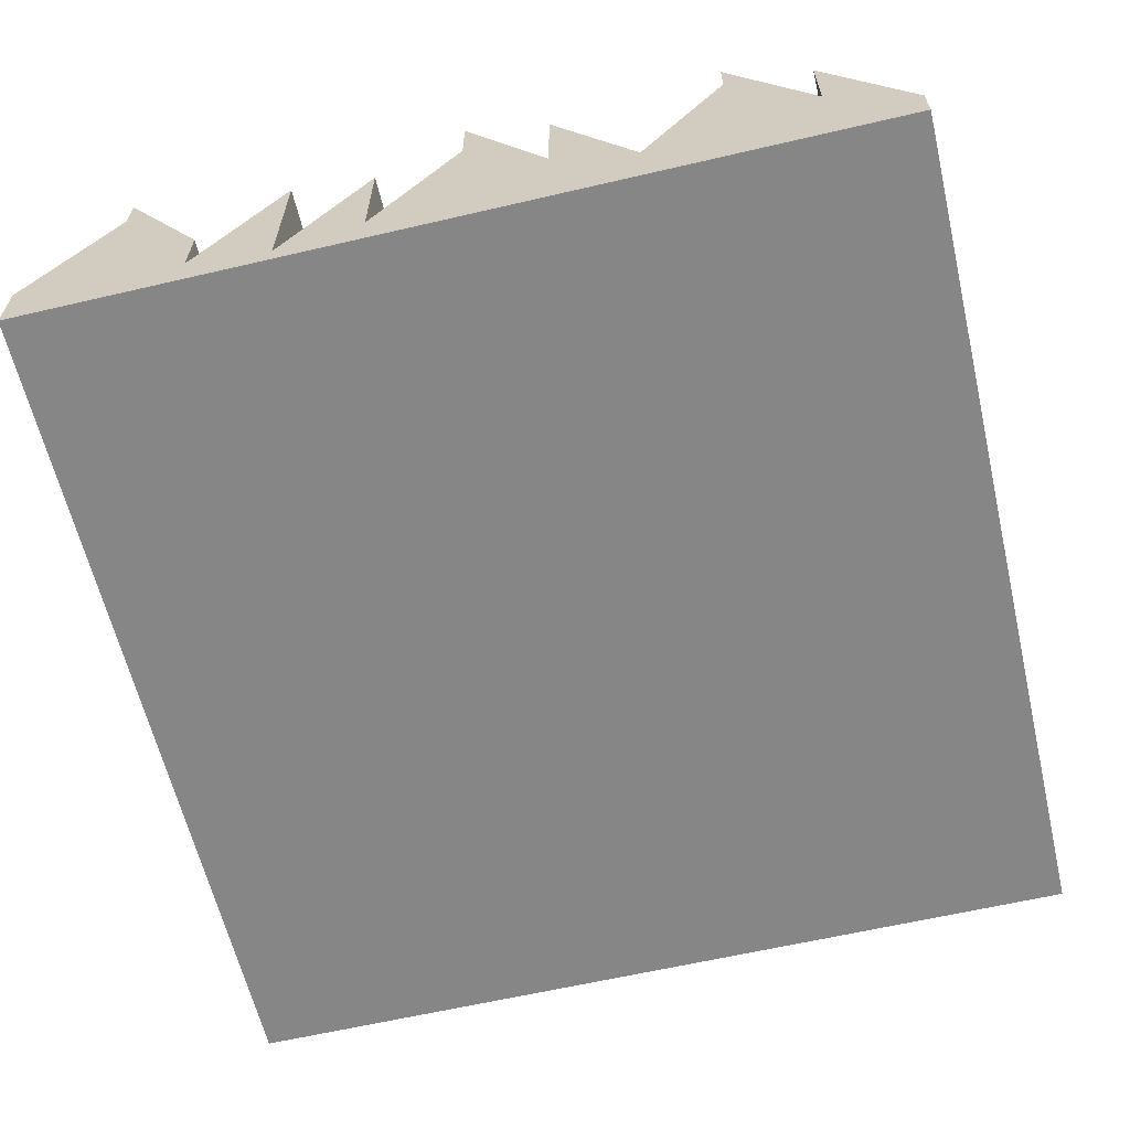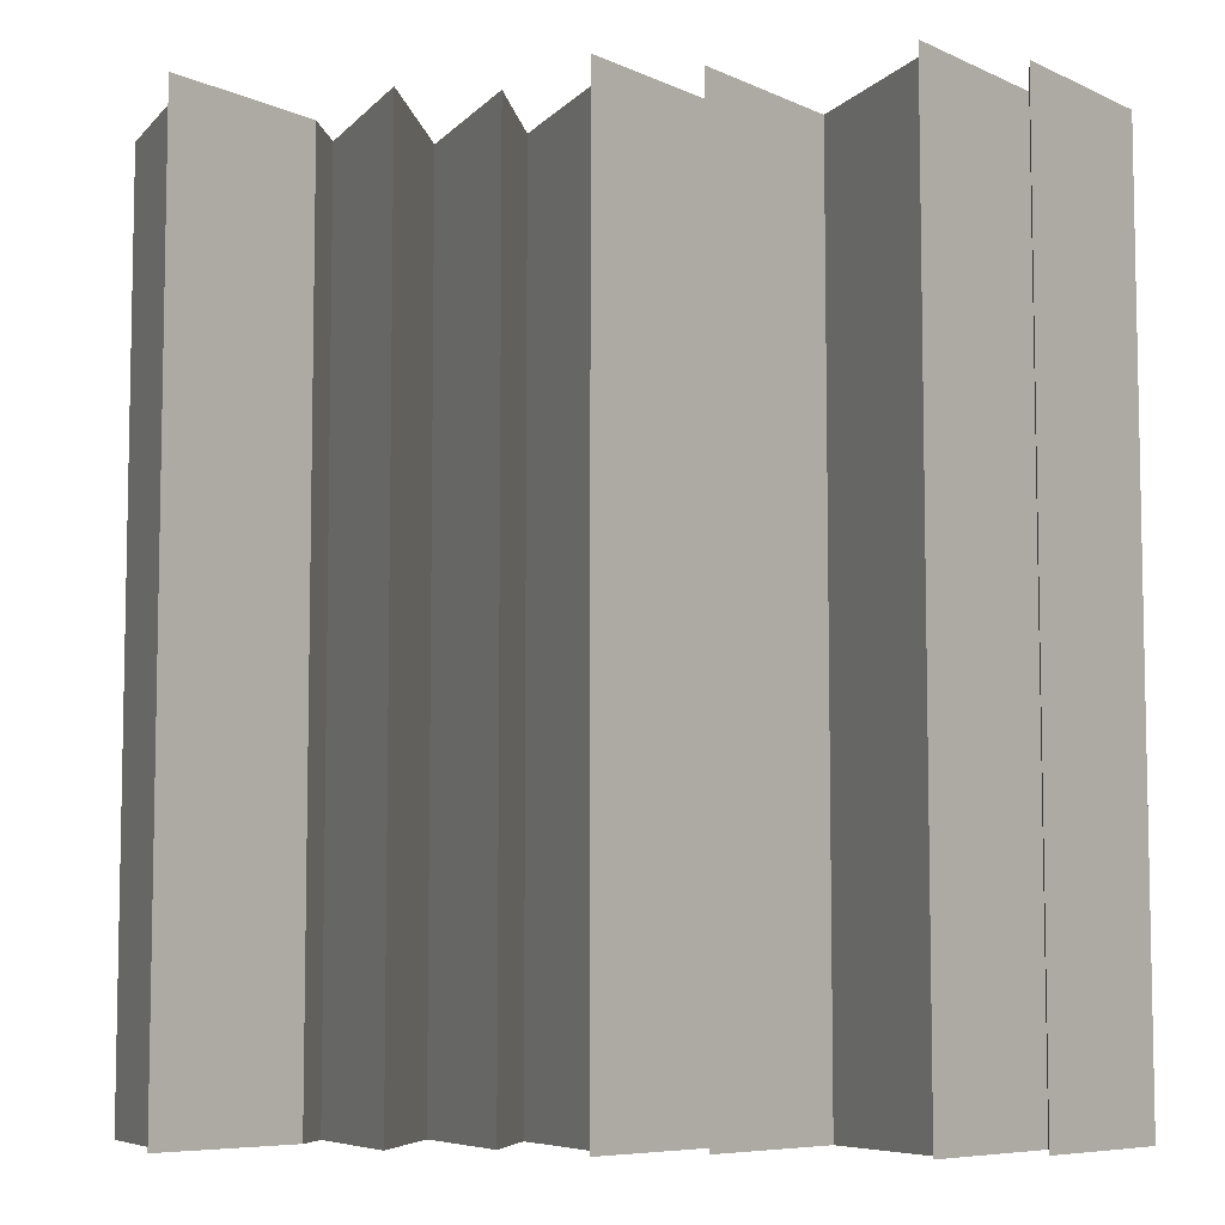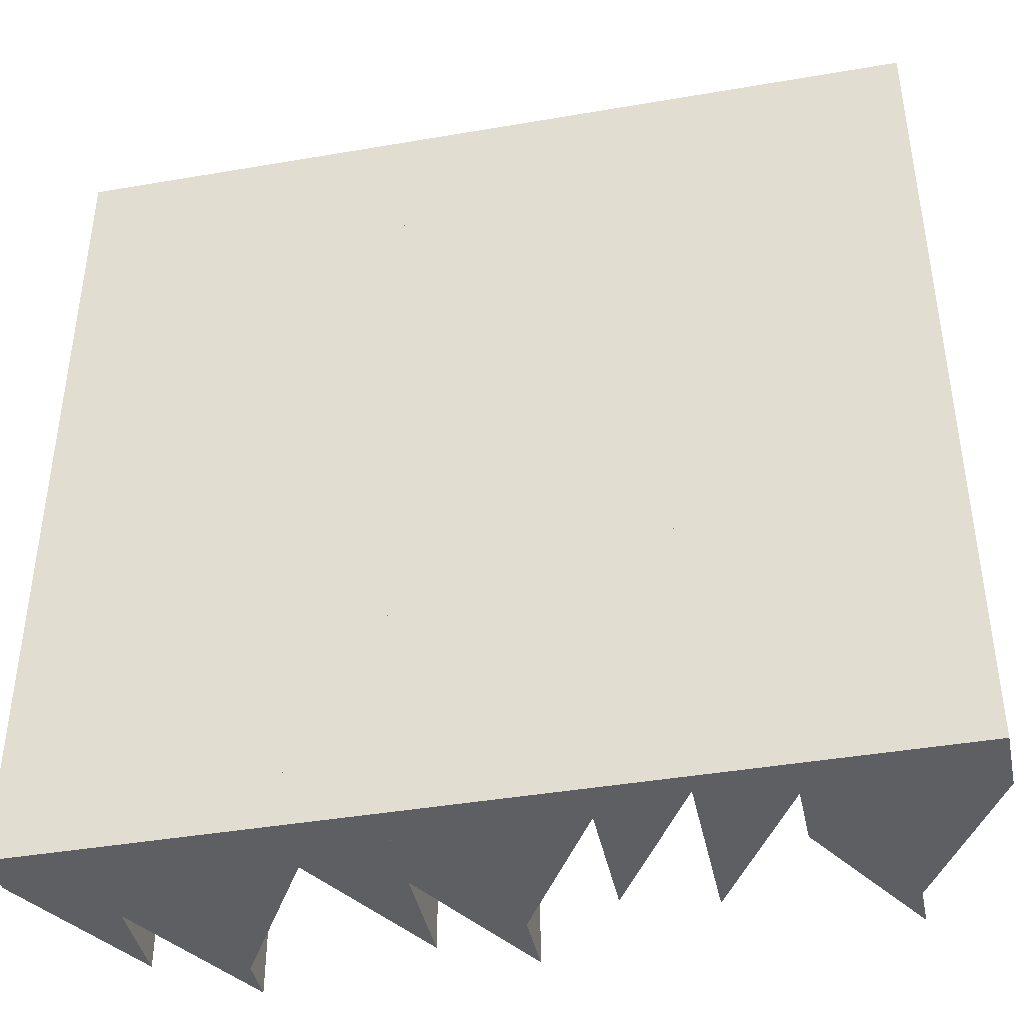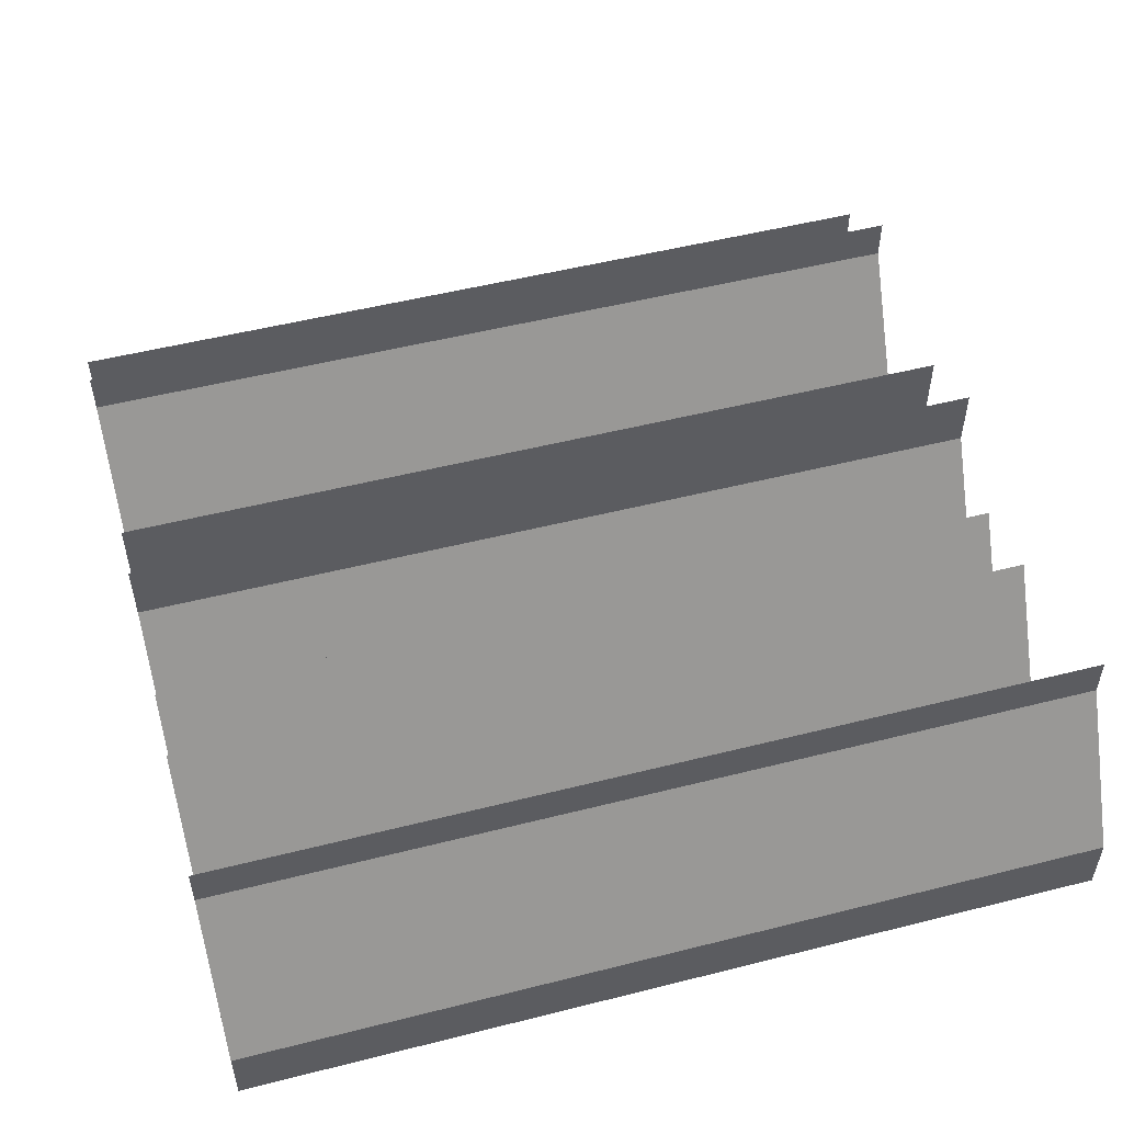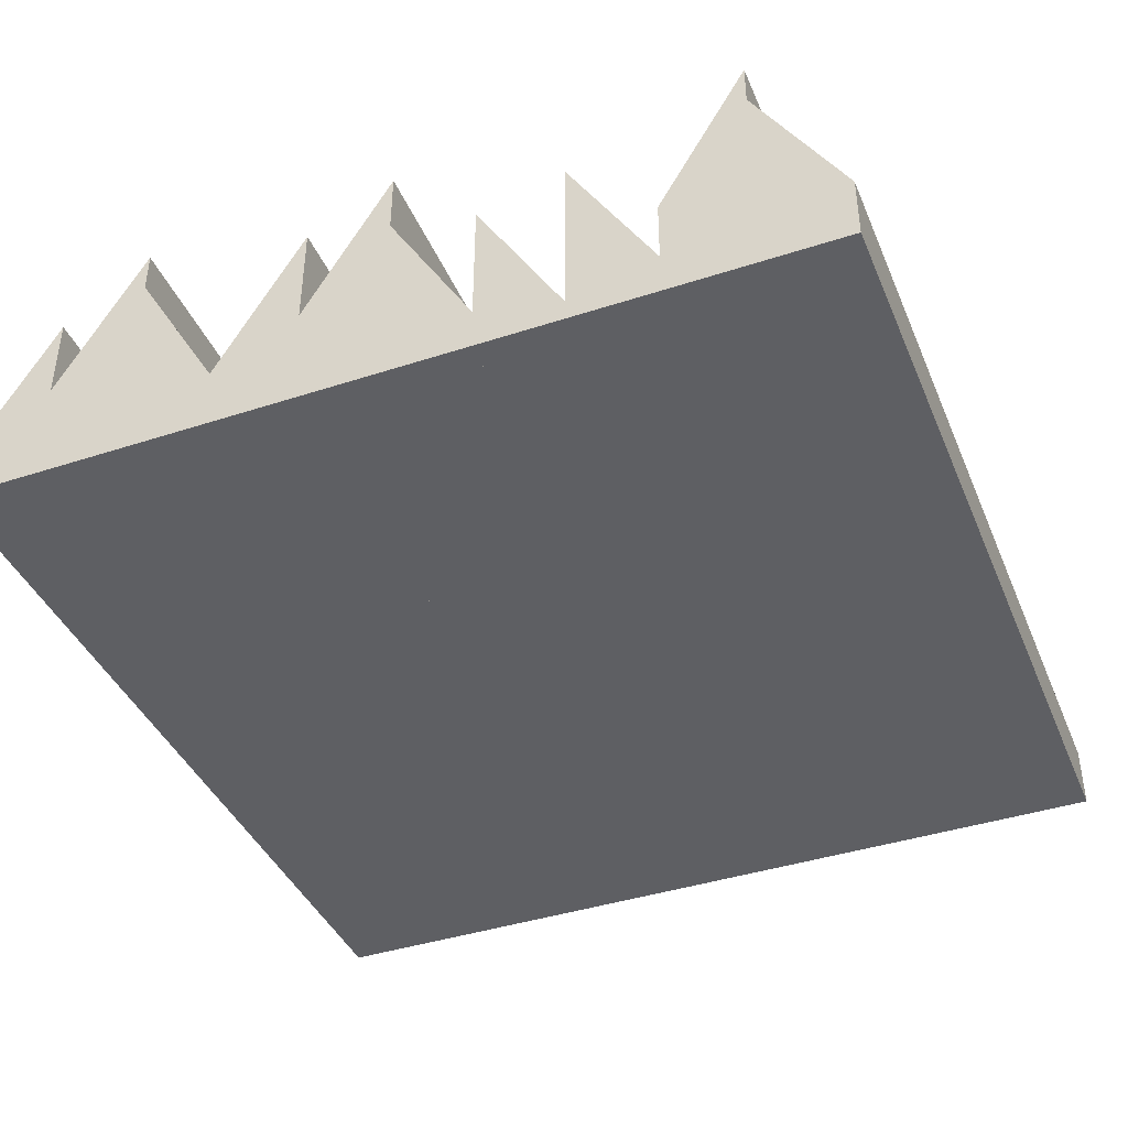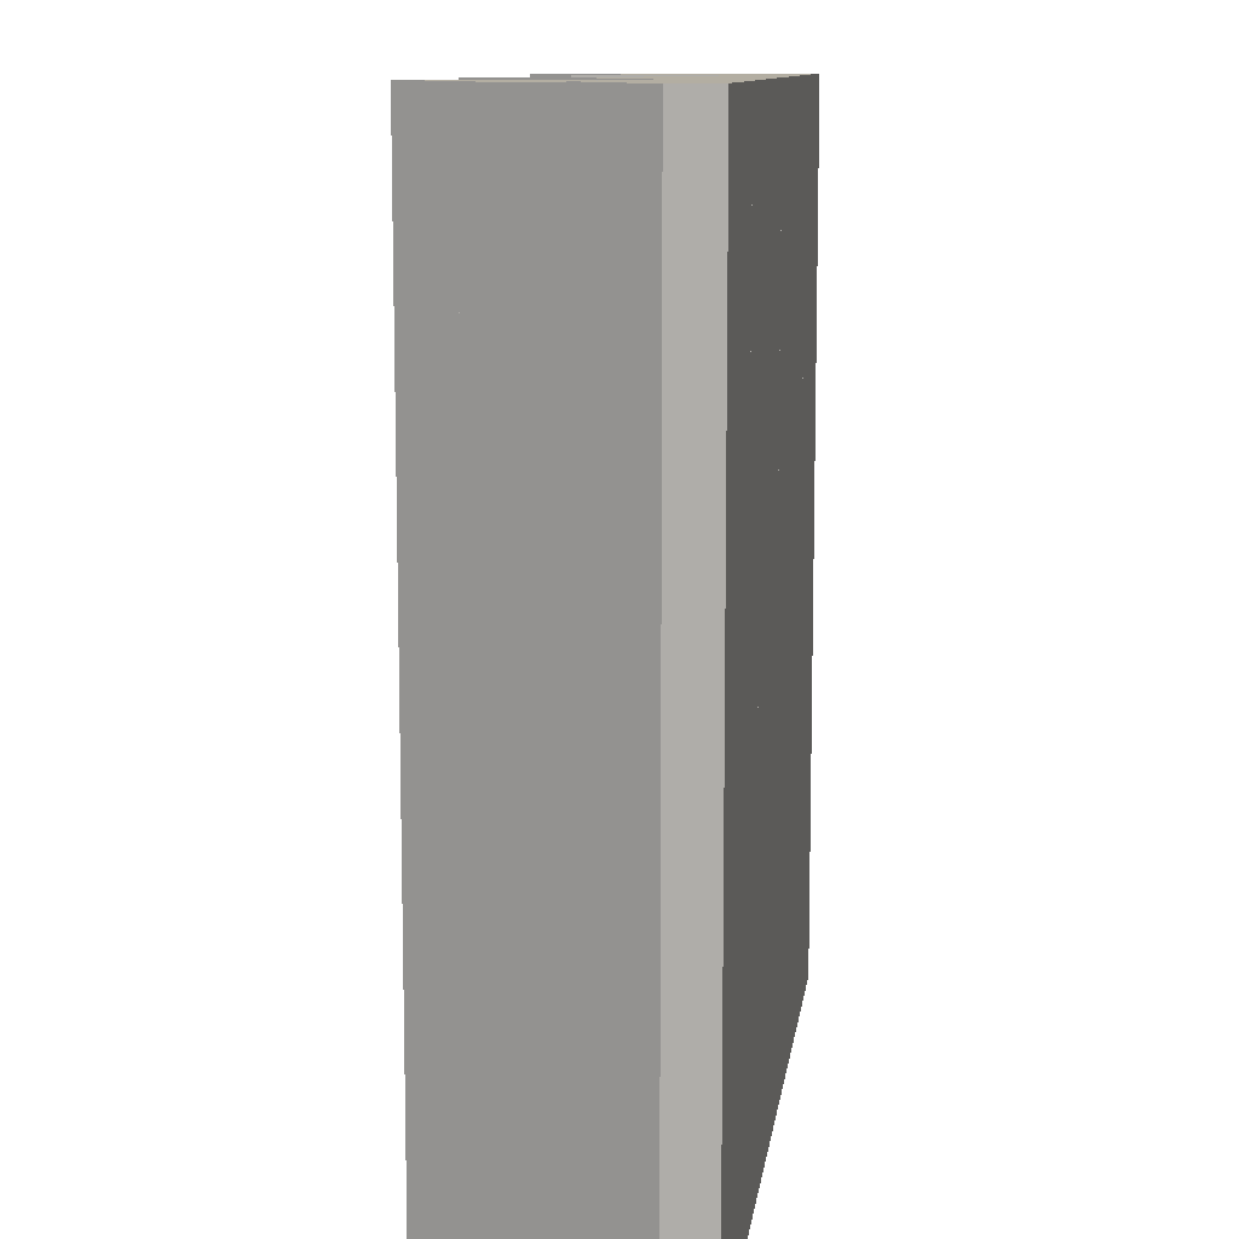
<metadata>
{"format":"obj","ext":"obj","renderer":"f3d","projection":"perspective","resolution":1024,"background":"white","views":[{"elev":-62.1,"azim":-166.7,"up":"+Y"},{"elev":-7.2,"azim":-172.2,"up":"+Z"},{"elev":-41.8,"azim":11.7,"up":"+Z"},{"elev":52.3,"azim":74.8,"up":"+Y"},{"elev":-40.8,"azim":21.7,"up":"+Y"},{"elev":10.8,"azim":-82.4,"up":"+Z"}]}
</metadata>
<code>
o 0.5m_modulo7_2000Hz_10n_60stopni_kwadratPlusJeden
v -0.25 0 -0.25
v -0.25 0.02454 -0.25
v -0.2 0 -0.25
v -0.2 0.1111 -0.25
v -0.25 0.02454 0.25
v -0.2 0.1111 0.25
v -0.2 -0 0.25
v -0.25 -0 0.25
v -0.2 0 -0.25
v -0.2 0.06136 -0.25
v -0.15 0 -0.25
v -0.15 0.148 -0.25
v -0.2 0.06136 0.25
v -0.15 0.148 0.25
v -0.15 -0 0.25
v -0.2 -0 0.25
v -0.1 -0 0.25
v -0.1 0.03682 0.25
v -0.15 -0 0.25
v -0.15 0.1234 0.25
v -0.1 0.03682 -0.25
v -0.15 0.1234 -0.25
v -0.15 0 -0.25
v -0.1 0 -0.25
v -0.1 0 -0.25
v -0.1 0.03682 -0.25
v -0.05 0 -0.25
v -0.05 0.1234 -0.25
v -0.1 0.03682 0.25
v -0.05 0.1234 0.25
v -0.05 -0 0.25
v -0.1 -0 0.25
v -0.05 0 -0.25
v -0.05 0.06136 -0.25
v 0 0 -0.25
v 0 0.148 -0.25
v -0.05 0.06136 0.25
v 0 0.148 0.25
v 0 -0 0.25
v -0.05 -0 0.25
v 0.05 -0 0.25
v 0.05 0.02454 0.25
v 0 -0 0.25
v 0 0.1111 0.25
v 0.05 0.02454 -0.25
v 0 0.1111 -0.25
v 0 0 -0.25
v 0.05 0 -0.25
v 0.1 -0 0.25
v 0.1 0.01227 0.25
v 0.05 -0 0.25
v 0.05 0.09887 0.25
v 0.1 0.01227 -0.25
v 0.05 0.09887 -0.25
v 0.05 0 -0.25
v 0.1 0 -0.25
v 0.15 -0 0.25
v 0.15 0.02454 0.25
v 0.1 -0 0.25
v 0.1 0.1111 0.25
v 0.15 0.02454 -0.25
v 0.1 0.1111 -0.25
v 0.1 0 -0.25
v 0.15 0 -0.25
v 0.15 0 -0.25
v 0.15 0.06136 -0.25
v 0.2 0 -0.25
v 0.2 0.148 -0.25
v 0.15 0.06136 0.25
v 0.2 0.148 0.25
v 0.2 -0 0.25
v 0.15 -0 0.25
v 0.25 -0 0.25
v 0.25 0.03682 0.25
v 0.2 -0 0.25
v 0.2 0.1234 0.25
v 0.25 0.03682 -0.25
v 0.2 0.1234 -0.25
v 0.2 0 -0.25
v 0.25 0 -0.25
f 1 2 3
f 3 2 4
f 5 6 2
f 2 6 4
f 6 7 4
f 4 7 3
f 7 8 3
f 3 8 1
f 8 5 1
f 1 5 2
f 8 7 5
f 5 7 6
f 9 10 11
f 11 10 12
f 13 14 10
f 10 14 12
f 14 15 12
f 12 15 11
f 15 16 11
f 11 16 9
f 16 13 9
f 9 13 10
f 16 15 13
f 13 15 14
f 17 18 19
f 19 18 20
f 21 22 18
f 18 22 20
f 22 23 20
f 20 23 19
f 23 24 19
f 19 24 17
f 24 21 17
f 17 21 18
f 24 23 21
f 21 23 22
f 25 26 27
f 27 26 28
f 29 30 26
f 26 30 28
f 30 31 28
f 28 31 27
f 31 32 27
f 27 32 25
f 32 29 25
f 25 29 26
f 32 31 29
f 29 31 30
f 33 34 35
f 35 34 36
f 37 38 34
f 34 38 36
f 38 39 36
f 36 39 35
f 39 40 35
f 35 40 33
f 40 37 33
f 33 37 34
f 40 39 37
f 37 39 38
f 41 42 43
f 43 42 44
f 45 46 42
f 42 46 44
f 46 47 44
f 44 47 43
f 47 48 43
f 43 48 41
f 48 45 41
f 41 45 42
f 48 47 45
f 45 47 46
f 49 50 51
f 51 50 52
f 53 54 50
f 50 54 52
f 54 55 52
f 52 55 51
f 55 56 51
f 51 56 49
f 56 53 49
f 49 53 50
f 56 55 53
f 53 55 54
f 57 58 59
f 59 58 60
f 61 62 58
f 58 62 60
f 62 63 60
f 60 63 59
f 63 64 59
f 59 64 57
f 64 61 57
f 57 61 58
f 64 63 61
f 61 63 62
f 65 66 67
f 67 66 68
f 69 70 66
f 66 70 68
f 70 71 68
f 68 71 67
f 71 72 67
f 67 72 65
f 72 69 65
f 65 69 66
f 72 71 69
f 69 71 70
f 73 74 75
f 75 74 76
f 77 78 74
f 74 78 76
f 78 79 76
f 76 79 75
f 79 80 75
f 75 80 73
f 80 77 73
f 73 77 74
f 80 79 77
f 77 79 78

</code>
